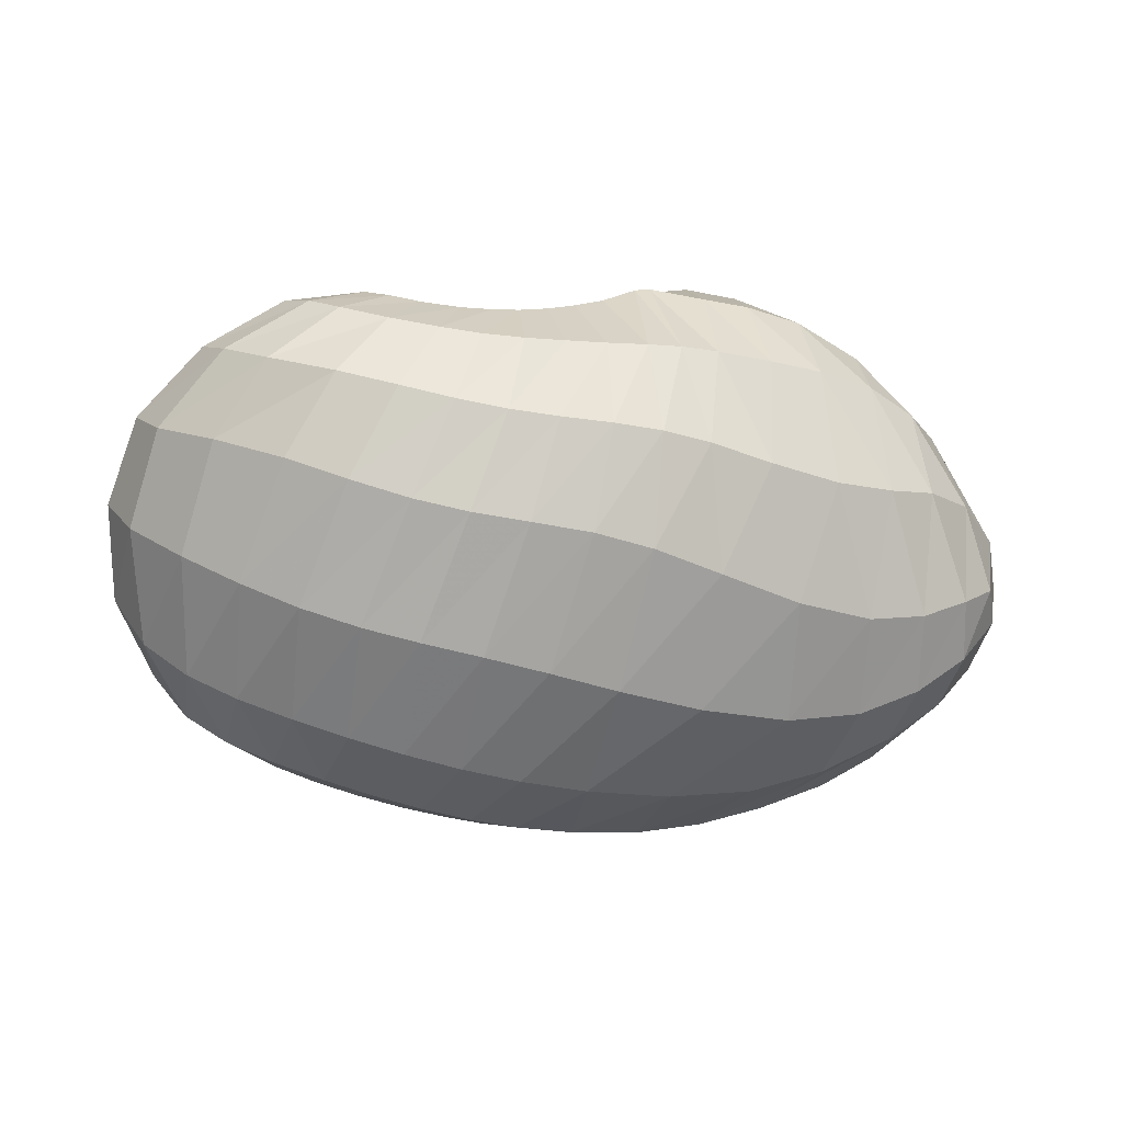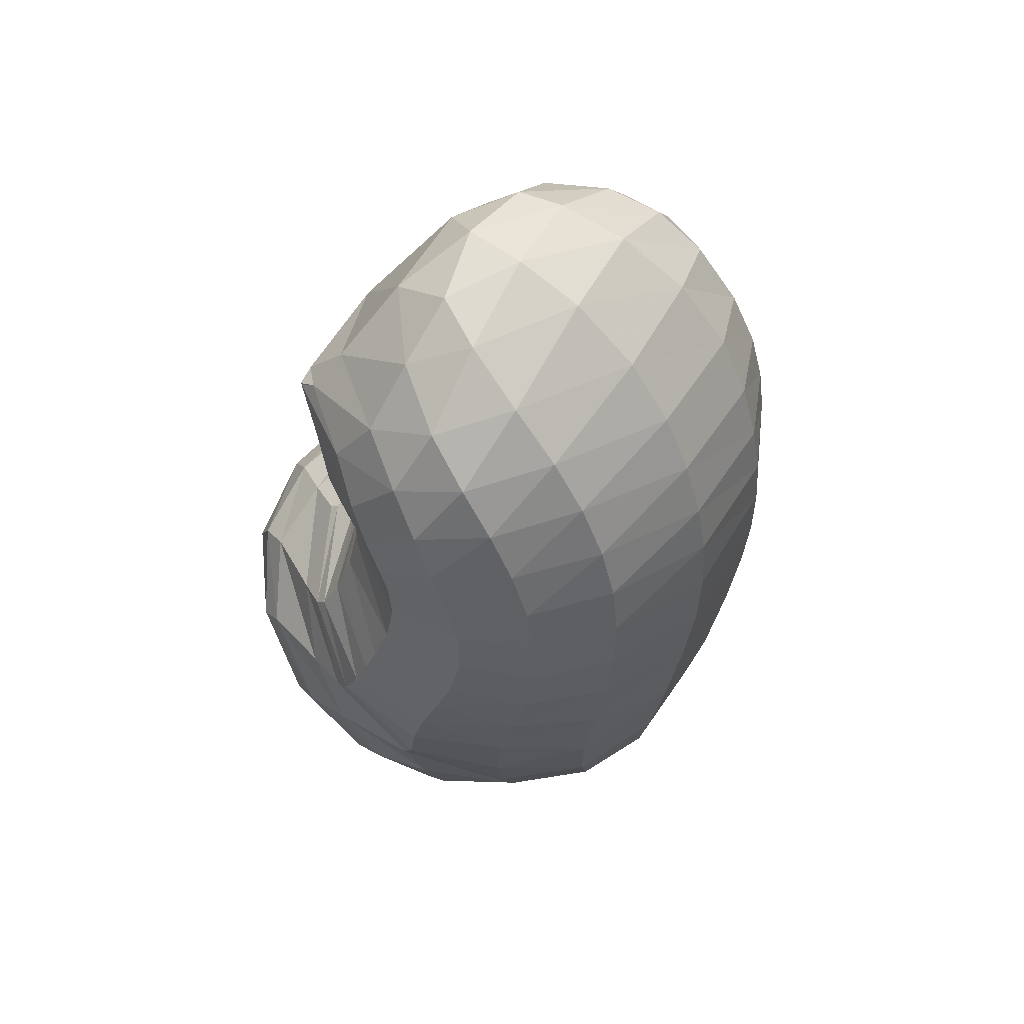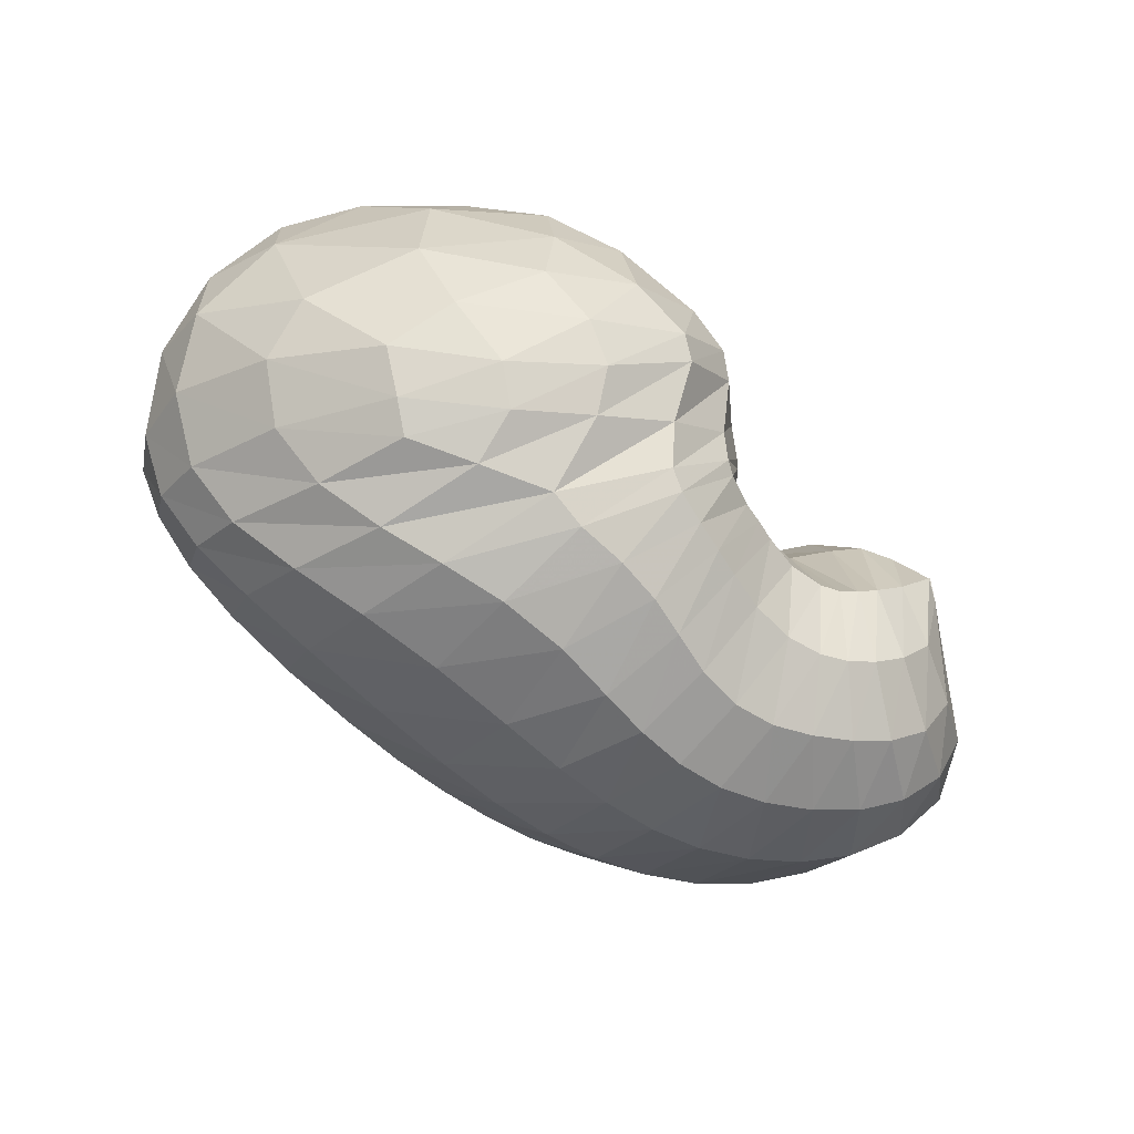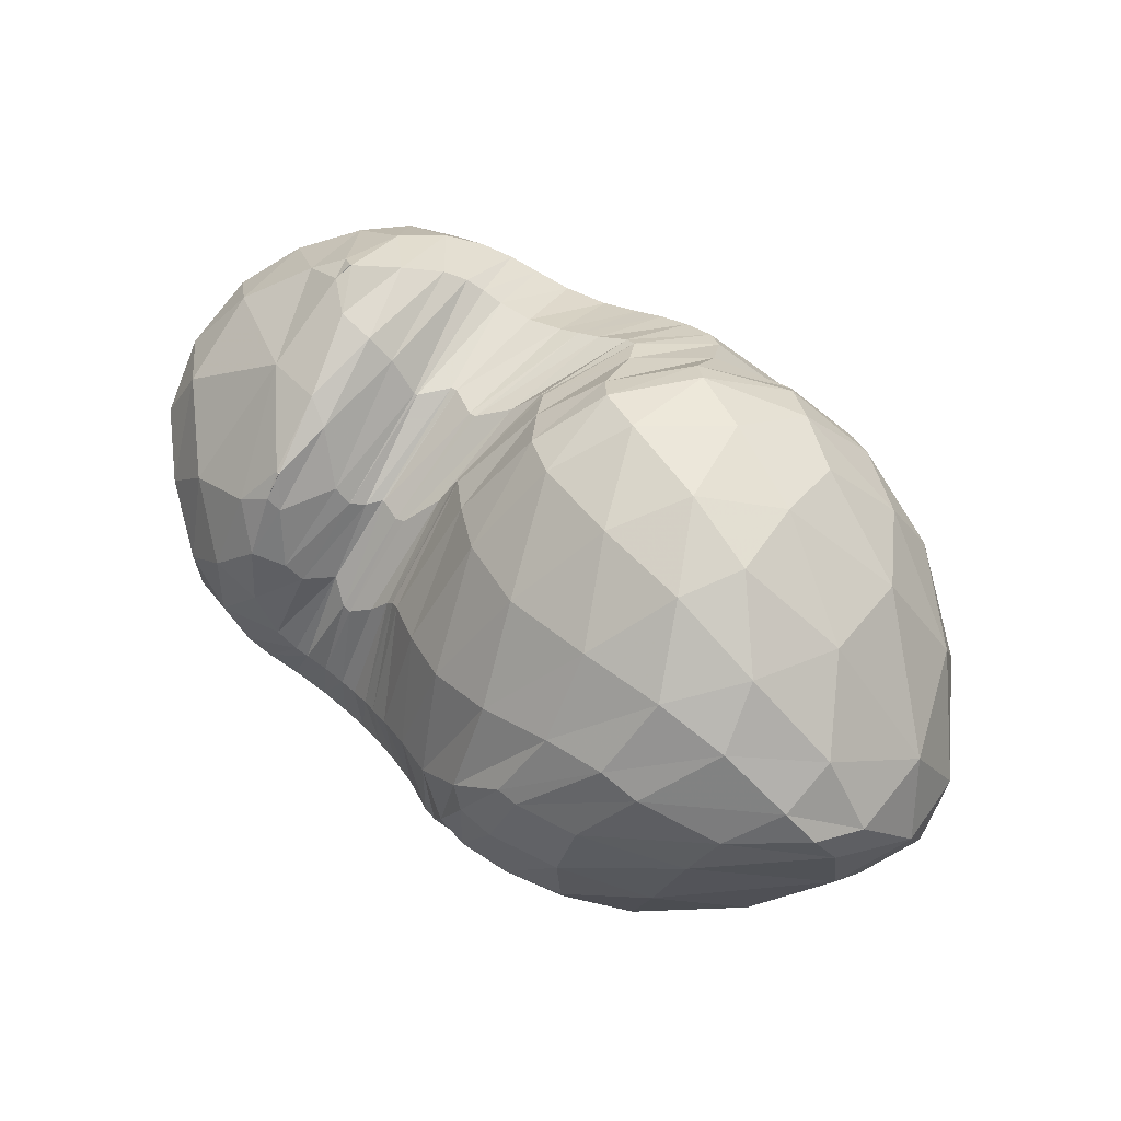
<metadata>
{"format":"obj","ext":"obj","renderer":"f3d","projection":"perspective","resolution":1024,"background":"white","views":[{"elev":-12.9,"azim":160.7,"up":"+Y"},{"elev":-26.7,"azim":83.9,"up":"+Y"},{"elev":-71.1,"azim":-42.2,"up":"+Y"},{"elev":53.2,"azim":-140.2,"up":"+Z"}]}
</metadata>
<code>
v 62.61 146.9 155.1
v 92.63 154.4 182.2
v 141.4 159.7 195
v 195.7 148 189.2
v 219.8 127.3 182.3
v 225.1 130.9 171.7
v 236.2 140 162
v 243.7 138.3 164
v 250 147 165.5
v 263.8 141.6 188.5
v 291.4 134.6 192.9
v 55.86 101.6 153.1
v 115.6 117.6 215.5
v 169.3 103.2 226.2
v 190.6 89.93 218.9
v 201.3 61.55 204.6
v 215.6 61.9 198
v 229.6 64.58 194.3
v 252.9 67.54 193.3
v 264.5 70.92 199.1
v 279.1 86.32 207.4
v 288.6 100.2 213.6
v 120.7 67.37 209.6
v 150.5 45.3 204.6
v 97.36 41.23 165.9
v 117.6 25.96 152.1
v 160.3 21.89 169.9
v 188.8 17.03 168.5
v 216.4 17.5 163.1
v 245.6 21.06 157.2
v 272.9 28.94 163.8
v 296.9 41.47 176
v 313 71.05 191.3
v 61.67 69.34 104.3
v 98.71 41.87 92.95
v 144 24.14 102.7
v 199 22.15 105.6
v 240.6 27.21 105.2
v 275.7 36.06 110.3
v 308.1 48.79 124.6
v 333.9 68.6 148.2
v 342.1 101.8 170.9
v 61.42 131.3 110.9
v 71.15 89.07 70.95
v 101.6 76.57 60.24
v 147.7 76.27 54.16
v 197.6 88.59 49.45
v 236.1 94.39 51.86
v 270.6 100.6 59.72
v 305.5 114.2 76.6
v 337.6 130.7 114.2
v 336.6 146.8 147.4
v 101.4 143.7 64.18
v 139.3 151.4 52.78
v 175.1 153.7 51.22
v 197.6 154.2 53.2
v 223.2 153.8 56.87
v 248.9 154.3 60.49
v 275.2 160.2 72.07
v 295.8 169.6 91.34
v 299.6 176.5 124.6
v 129.9 184 96.77
v 165.6 191.1 98.86
v 123.2 185 143
v 150.2 189.6 146.7
v 184.2 188.2 120.9
v 210 178.9 113
v 223.2 174.5 106.7
v 236.1 172.3 103.8
v 250.1 174 108.3
v 260 177.1 116.9
v 268.1 175.7 152.5
v 267.1 160.4 179.8
v 71.92 150.2 165.4
v 54.9 132 151.8
v 58.34 140.3 142
v 84.53 164.4 153.3
v 114.6 158 191.9
v 69.83 132.4 174.8
v 96.54 137.1 197.8
v 108.7 174.4 164.7
v 121.2 176 170.2
v 171.8 157.3 191.9
v 125.6 136.4 212.3
v 155.5 133.4 216.1
v 140.8 177.9 170.4
v 165.3 178.6 164.1
v 209.7 137 186.1
v 183.8 126.1 214.7
v 196.6 117.9 211.6
v 188.2 174.9 157
v 205.5 167.4 152.8
v 221.1 126.7 180.8
v 205 105.4 206.4
v 211.5 94.85 201.2
v 218.9 159.9 149.2
v 222.4 158.3 147.2
v 233.3 139.5 162.5
v 213.6 93.97 199
v 221.3 98.97 190.8
v 225.3 157.9 143.9
v 231.1 159.8 137.4
v 243 138.1 163.9
v 230.9 105.8 186.6
v 233.3 105.9 186.3
v 238.2 163 133.1
v 241.1 163 133.5
v 246.9 142.8 163.5
v 242.5 101.8 187
v 244.6 102 186.9
v 247.1 159.5 141
v 247.1 159.5 141
v 254.2 148.4 171.3
v 252.1 110.5 185.4
v 252.8 110.9 185.8
v 253.5 168.3 143.3
v 257.8 171.1 150
v 271.6 138.3 194.9
v 261.2 111.4 196.4
v 268.7 113.5 203.5
v 263.3 165.2 168.8
v 267.1 160.1 179.8
v 279.7 114 207.8
v 290 105.7 210.6
v 306.2 101.3 201.2
v 326.6 115 184.5
v 325.8 143 167.9
v 302.3 165.6 155.1
v 278.2 168.6 165.8
v 268.4 160 179.9
v 85.51 109.2 193.4
v 88.39 76.29 187.4
v 71.62 63.77 154.7
v 51.21 84.68 123.5
v 47.69 112.5 127.9
v 140 111.2 223.8
v 118.6 91.78 215.7
v 184 97.36 224
v 146.4 81.21 223.5
v 166.3 72.55 223.2
v 196.3 70.37 208.7
v 172.7 66.78 219.1
v 178.1 49.88 204.4
v 205.5 59.93 202.2
v 184.7 37.8 195.8
v 191 33.93 192.8
v 222.6 63.5 196.3
v 201.4 32.85 189.7
v 211.5 33.46 187
v 241.4 66.28 192.1
v 220.7 34.69 184.2
v 233.5 36.46 180.9
v 259.3 68.65 195.8
v 248 38.39 180
v 259.8 40.53 182
v 270.2 75.65 202.9
v 268.9 43.51 185.5
v 277.3 48.61 190.2
v 288.3 99.89 213.3
v 286.1 57.33 195.4
v 294.4 71.87 201.1
v 294.4 96.42 209.5
v 138.6 54.76 209.8
v 104.9 51.72 187.2
v 125.2 37.03 186.2
v 135.5 29.08 178.5
v 156.8 35.89 192.9
v 108.7 31.36 158.5
v 74.59 52.43 135.7
v 138.4 22.71 161.3
v 89.23 40.45 124.7
v 108.6 29.98 123.3
v 172.6 18.15 168.4
v 129.8 21.89 127.7
v 149.6 16.37 133
v 203.5 17.01 166.6
v 170.3 13.33 137.1
v 192.9 12.68 137.8
v 230.4 18.72 159.1
v 212.5 13.41 135.5
v 229 15.01 133.4
v 259.9 24.54 159.1
v 245.4 17.78 132.7
v 261.3 21.6 134.2
v 285.3 34.28 169.6
v 276.5 26.42 138.3
v 291.6 32.3 144.9
v 307.2 52.84 183.2
v 305.4 39.21 153
v 317.1 48.48 162.6
v 326 62.61 172.9
v 330.5 84.46 181.7
v 79.32 54.56 93.85
v 51.25 97.17 103
v 63.93 80.9 83.28
v 120.7 30.9 97.76
v 79.13 66.73 76.07
v 96.9 54.97 74.97
v 171 21.58 105.4
v 117.5 46.7 75.87
v 142.4 43.33 76.1
v 221.3 24.2 105
v 172.2 44.86 74.83
v 200.2 48.83 73.25
v 258.8 31.23 106.8
v 222.8 52.99 72.74
v 243.4 56.91 74.02
v 292.1 41.86 116.2
v 262.4 60.73 77.15
v 279.6 65.17 81.95
v 321.9 57.01 134.9
v 297 71.43 88.85
v 313.5 79.59 97.97
v 341.6 85.15 162.1
v 329.2 89.72 111.2
v 342.4 101.6 129.8
v 347.1 113.4 148.2
v 341.1 127.6 163.1
v 64 108.3 82.12
v 85.31 142 80.72
v 103.3 170.9 106.8
v 92.46 169.2 135.7
v 84.13 83.17 64.36
v 81.72 115.2 66.05
v 122.1 73.61 57.37
v 99.72 115.8 55.55
v 117 113.7 49.59
v 174.9 82.78 51.1
v 137.5 113.5 45.91
v 160.7 117.2 43.99
v 216.9 92.14 49.73
v 181.3 121.6 43.22
v 196.7 124 43.42
v 253.8 96.74 55.18
v 212.2 125.3 44.77
v 228.5 126.3 46.99
v 288.2 106.6 66.49
v 243.8 127.9 49.7
v 259.4 130.8 53.47
v 323.9 122.8 93.29
v 275.2 135 59.32
v 292.1 140.7 69.02
v 341.3 139.3 134.2
v 309.8 147.3 83.81
v 320.4 153.8 99.29
v 324.1 159.3 116.4
v 319.9 163 137
v 118.9 149.7 58.34
v 114.4 165.7 76.98
v 157.2 152.2 50.8
v 137.3 174.1 72.57
v 156.8 176.4 69.72
v 186.9 154.2 51.93
v 170.5 178.2 72.1
v 186.7 182.3 79.63
v 210.4 153.9 55.16
v 191.2 181.8 80.72
v 202.3 177.1 80.91
v 236 153.7 58.38
v 212.4 173.9 79.68
v 222 171.3 78.28
v 261.2 156.4 64.61
v 231.8 169.3 77.14
v 240.8 168.5 77.43
v 288.4 165.2 81.56
v 250 169 79.98
v 261.2 171.1 84.93
v 300.3 174.2 106.8
v 270.2 174.1 90.34
v 276.7 176.9 97.74
v 283.1 180 113.3
v 283.3 179.1 137.7
v 148.6 189.5 97.57
v 128.5 187.6 120.4
v 151.4 193.3 123.1
v 163 193.6 126.4
v 174.6 191.1 104.4
v 143.3 189.4 145.3
v 167.5 191.4 133.6
v 197.2 183.7 118.9
v 217.7 176.3 109.2
v 229.9 172.9 104.4
v 243.4 172.6 105.4
v 253.9 175.1 110.6
v 266.2 179.3 133.3
v 267.7 166 172.2
g foo
f 74 1 75
f 75 12 79
f 79 2 74
f 74 75 79
f 12 131 79
f 13 80 131
f 2 79 80
f 80 79 131
f 78 2 80
f 80 13 84
f 84 3 78
f 78 80 84
f 13 136 84
f 14 85 136
f 3 84 85
f 85 84 136
f 83 3 85
f 85 14 89
f 89 4 83
f 83 85 89
f 14 138 89
f 15 90 138
f 4 89 90
f 90 89 138
f 88 4 90
f 90 15 94
f 94 5 88
f 88 90 94
f 15 141 94
f 16 95 141
f 5 94 95
f 95 94 141
f 93 5 95
f 95 16 99
f 99 6 93
f 93 95 99
f 16 144 99
f 17 100 144
f 6 99 100
f 100 99 144
f 98 6 100
f 100 17 104
f 104 7 98
f 98 100 104
f 17 147 104
f 18 105 147
f 7 104 105
f 105 104 147
f 103 7 105
f 105 18 109
f 109 8 103
f 103 105 109
f 18 150 109
f 19 110 150
f 8 109 110
f 110 109 150
f 108 8 110
f 110 19 114
f 114 9 108
f 108 110 114
f 19 153 114
f 20 115 153
f 9 114 115
f 115 114 153
f 113 9 115
f 115 20 119
f 119 10 113
f 113 115 119
f 20 156 119
f 21 120 156
f 10 119 120
f 120 119 156
f 118 10 120
f 120 21 123
f 123 11 118
f 118 120 123
f 21 159 123
f 22 124 159
f 11 123 124
f 124 123 159
f 131 12 132
f 132 23 137
f 137 13 131
f 131 132 137
f 136 13 137
f 137 23 139
f 139 14 136
f 136 137 139
f 23 163 139
f 24 140 163
f 14 139 140
f 140 139 163
f 138 14 140
f 140 24 142
f 142 15 138
f 138 140 142
f 15 142 143
f 24 167 142
f 27 143 167
f 143 142 167
f 24 166 167
f 26 170 166
f 27 167 170
f 167 166 170
f 141 15 143
f 143 27 145
f 145 16 141
f 141 143 145
f 27 173 145
f 28 146 173
f 16 145 146
f 146 145 173
f 144 16 146
f 146 28 148
f 148 17 144
f 144 146 148
f 28 176 148
f 29 149 176
f 17 148 149
f 149 148 176
f 147 17 149
f 149 29 151
f 151 18 147
f 147 149 151
f 29 179 151
f 30 152 179
f 18 151 152
f 152 151 179
f 150 18 152
f 152 30 154
f 154 19 150
f 150 152 154
f 30 182 154
f 31 155 182
f 19 154 155
f 155 154 182
f 153 19 155
f 155 31 157
f 157 20 153
f 153 155 157
f 31 185 157
f 32 158 185
f 20 157 158
f 158 157 185
f 156 20 158
f 158 32 160
f 160 21 156
f 156 158 160
f 32 188 160
f 33 161 188
f 21 160 161
f 161 160 188
f 159 21 161
f 161 33 162
f 162 22 159
f 159 161 162
f 33 125 162
f 11 124 125
f 22 162 124
f 125 124 162
f 132 12 133
f 133 25 164
f 164 23 132
f 132 133 164
f 163 23 164
f 164 25 165
f 165 24 163
f 163 164 165
f 25 168 165
f 26 166 168
f 24 165 166
f 166 165 168
f 133 12 134
f 134 34 169
f 169 25 133
f 133 134 169
f 168 25 169
f 169 34 171
f 171 26 168
f 168 169 171
f 34 193 171
f 35 172 193
f 26 171 172
f 172 171 193
f 170 26 172
f 172 35 174
f 174 27 170
f 170 172 174
f 35 196 174
f 36 175 196
f 27 174 175
f 175 174 196
f 173 27 175
f 175 36 177
f 177 28 173
f 173 175 177
f 36 199 177
f 37 178 199
f 28 177 178
f 178 177 199
f 176 28 178
f 178 37 180
f 180 29 176
f 176 178 180
f 37 202 180
f 38 181 202
f 29 180 181
f 181 180 202
f 179 29 181
f 181 38 183
f 183 30 179
f 179 181 183
f 38 205 183
f 39 184 205
f 30 183 184
f 184 183 205
f 182 30 184
f 184 39 186
f 186 31 182
f 182 184 186
f 39 208 186
f 40 187 208
f 31 186 187
f 187 186 208
f 185 31 187
f 187 40 189
f 189 32 185
f 185 187 189
f 40 211 189
f 41 190 211
f 32 189 190
f 190 189 211
f 188 32 190
f 190 41 191
f 191 33 188
f 188 190 191
f 41 214 191
f 42 192 214
f 33 191 192
f 192 191 214
f 33 192 125
f 42 126 192
f 11 125 126
f 126 125 192
f 75 1 76
f 76 43 135
f 135 12 75
f 75 76 135
f 134 12 135
f 135 43 194
f 194 34 134
f 134 135 194
f 43 219 194
f 44 195 219
f 34 194 195
f 195 194 219
f 193 34 195
f 195 44 197
f 197 35 193
f 193 195 197
f 44 223 197
f 45 198 223
f 35 197 198
f 198 197 223
f 196 35 198
f 198 45 200
f 200 36 196
f 196 198 200
f 45 225 200
f 46 201 225
f 36 200 201
f 201 200 225
f 199 36 201
f 201 46 203
f 203 37 199
f 199 201 203
f 46 228 203
f 47 204 228
f 37 203 204
f 204 203 228
f 202 37 204
f 204 47 206
f 206 38 202
f 202 204 206
f 47 231 206
f 48 207 231
f 38 206 207
f 207 206 231
f 205 38 207
f 207 48 209
f 209 39 205
f 205 207 209
f 48 234 209
f 49 210 234
f 39 209 210
f 210 209 234
f 208 39 210
f 210 49 212
f 212 40 208
f 208 210 212
f 49 237 212
f 50 213 237
f 40 212 213
f 213 212 237
f 211 40 213
f 213 50 215
f 215 41 211
f 211 213 215
f 50 240 215
f 51 216 240
f 41 215 216
f 216 215 240
f 214 41 216
f 216 51 217
f 217 42 214
f 214 216 217
f 51 243 217
f 52 218 243
f 42 217 218
f 218 217 243
f 42 218 126
f 52 127 218
f 11 126 127
f 127 126 218
f 219 43 220
f 220 53 224
f 224 44 219
f 219 220 224
f 223 44 224
f 224 53 226
f 226 45 223
f 223 224 226
f 53 248 226
f 54 227 248
f 45 226 227
f 227 226 248
f 225 45 227
f 227 54 229
f 229 46 225
f 225 227 229
f 54 250 229
f 55 230 250
f 46 229 230
f 230 229 250
f 228 46 230
f 230 55 232
f 232 47 228
f 228 230 232
f 55 253 232
f 56 233 253
f 47 232 233
f 233 232 253
f 231 47 233
f 233 56 235
f 235 48 231
f 231 233 235
f 56 256 235
f 57 236 256
f 48 235 236
f 236 235 256
f 234 48 236
f 236 57 238
f 238 49 234
f 234 236 238
f 57 259 238
f 58 239 259
f 49 238 239
f 239 238 259
f 237 49 239
f 239 58 241
f 241 50 237
f 237 239 241
f 58 262 241
f 59 242 262
f 50 241 242
f 242 241 262
f 240 50 242
f 242 59 244
f 244 51 240
f 240 242 244
f 59 265 244
f 60 245 265
f 51 244 245
f 245 244 265
f 243 51 245
f 245 60 246
f 246 52 243
f 243 245 246
f 60 268 246
f 61 247 268
f 52 246 247
f 247 246 268
f 52 247 127
f 61 128 247
f 11 127 128
f 128 127 247
f 220 43 221
f 221 62 249
f 249 53 220
f 220 221 249
f 248 53 249
f 249 62 251
f 251 54 248
f 248 249 251
f 62 273 251
f 63 252 273
f 54 251 252
f 252 251 273
f 250 54 252
f 252 63 254
f 254 55 250
f 250 252 254
f 55 254 255
f 63 277 254
f 66 255 277
f 255 254 277
f 63 276 277
f 65 279 276
f 66 277 279
f 277 276 279
f 253 55 255
f 255 66 257
f 257 56 253
f 253 255 257
f 66 280 257
f 67 258 280
f 56 257 258
f 258 257 280
f 256 56 258
f 258 67 260
f 260 57 256
f 256 258 260
f 67 281 260
f 68 261 281
f 57 260 261
f 261 260 281
f 259 57 261
f 261 68 263
f 263 58 259
f 259 261 263
f 68 282 263
f 69 264 282
f 58 263 264
f 264 263 282
f 262 58 264
f 264 69 266
f 266 59 262
f 262 264 266
f 69 283 266
f 70 267 283
f 59 266 267
f 267 266 283
f 265 59 267
f 267 70 269
f 269 60 265
f 265 267 269
f 70 284 269
f 71 270 284
f 60 269 270
f 270 269 284
f 268 60 270
f 270 71 271
f 271 61 268
f 268 270 271
f 71 285 271
f 72 272 285
f 61 271 272
f 272 271 285
f 61 272 128
f 72 129 272
f 11 128 129
f 129 128 272
f 72 286 129
f 73 130 286
f 11 129 130
f 130 129 286
f 221 43 222
f 222 64 274
f 274 62 221
f 221 222 274
f 273 62 274
f 274 64 275
f 275 63 273
f 273 274 275
f 64 278 275
f 65 276 278
f 63 275 276
f 276 275 278
f 222 43 76
f 76 1 77
f 77 64 222
f 76 77 222
f 1 74 77
f 2 81 74
f 64 77 81
f 77 74 81
f 278 64 81
f 81 2 82
f 82 65 278
f 81 82 278
f 2 78 82
f 3 86 78
f 65 82 86
f 82 78 86
f 279 65 86
f 86 3 87
f 87 66 279
f 86 87 279
f 3 83 87
f 4 91 83
f 66 87 91
f 87 83 91
f 280 66 91
f 91 4 92
f 92 67 280
f 91 92 280
f 4 88 92
f 5 96 88
f 67 92 96
f 92 88 96
f 281 67 96
f 96 5 97
f 97 68 281
f 96 97 281
f 5 93 97
f 6 101 93
f 68 97 101
f 97 93 101
f 282 68 101
f 101 6 102
f 102 69 282
f 101 102 282
f 6 98 102
f 7 106 98
f 69 102 106
f 102 98 106
f 283 69 106
f 106 7 107
f 107 70 283
f 106 107 283
f 7 103 107
f 8 111 103
f 70 107 111
f 107 103 111
f 284 70 111
f 111 8 112
f 112 71 284
f 111 112 284
f 8 108 112
f 9 116 108
f 71 112 116
f 112 108 116
f 285 71 116
f 116 9 117
f 117 72 285
f 116 117 285
f 9 113 117
f 10 121 113
f 72 117 121
f 117 113 121
f 286 72 121
f 121 10 122
f 122 73 286
f 121 122 286
f 10 118 122
f 11 130 118
f 73 122 130
f 122 118 130
g

</code>
